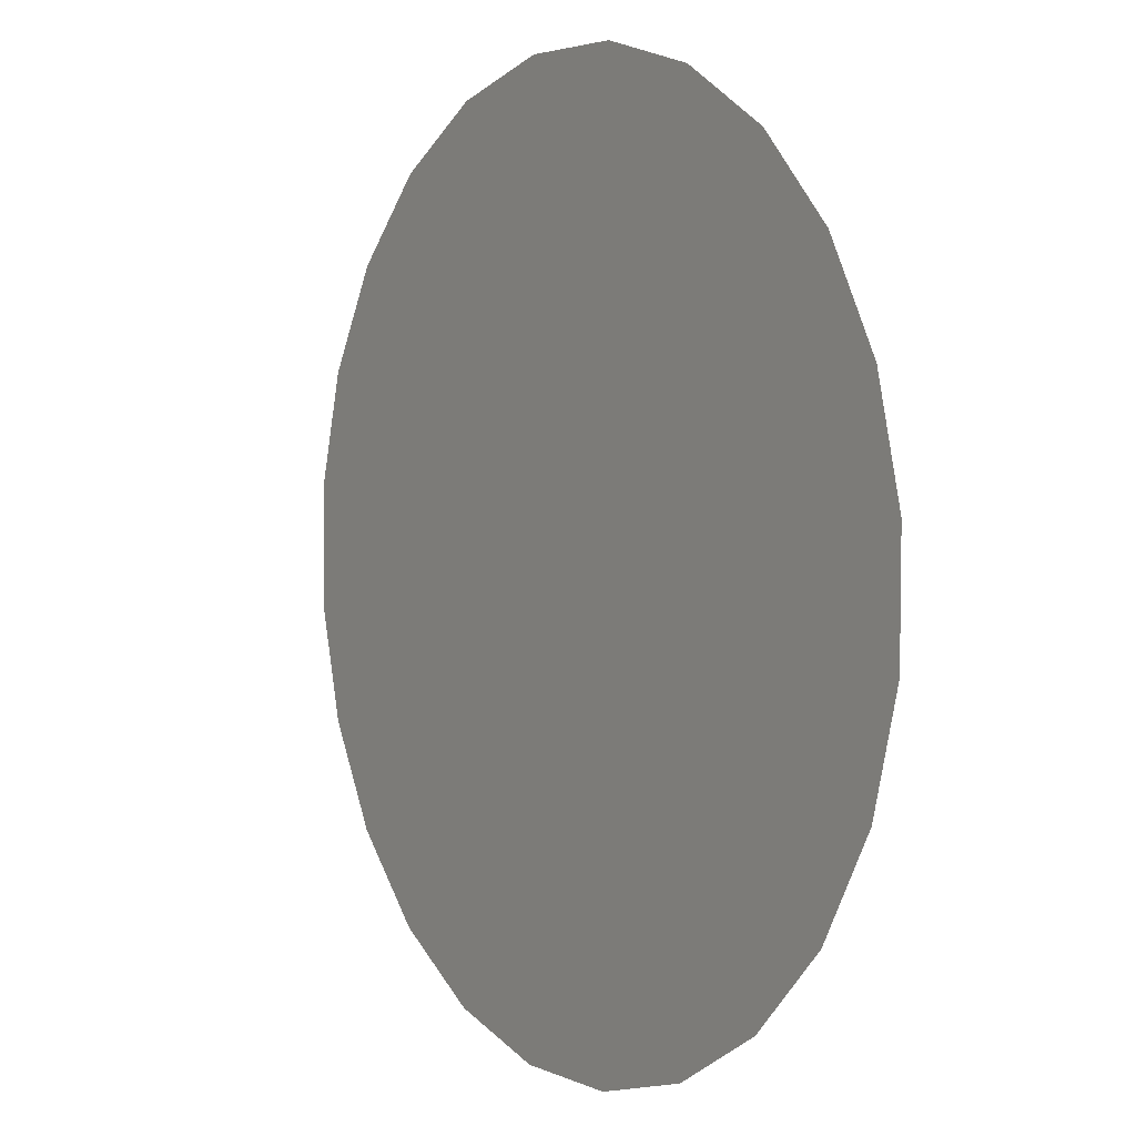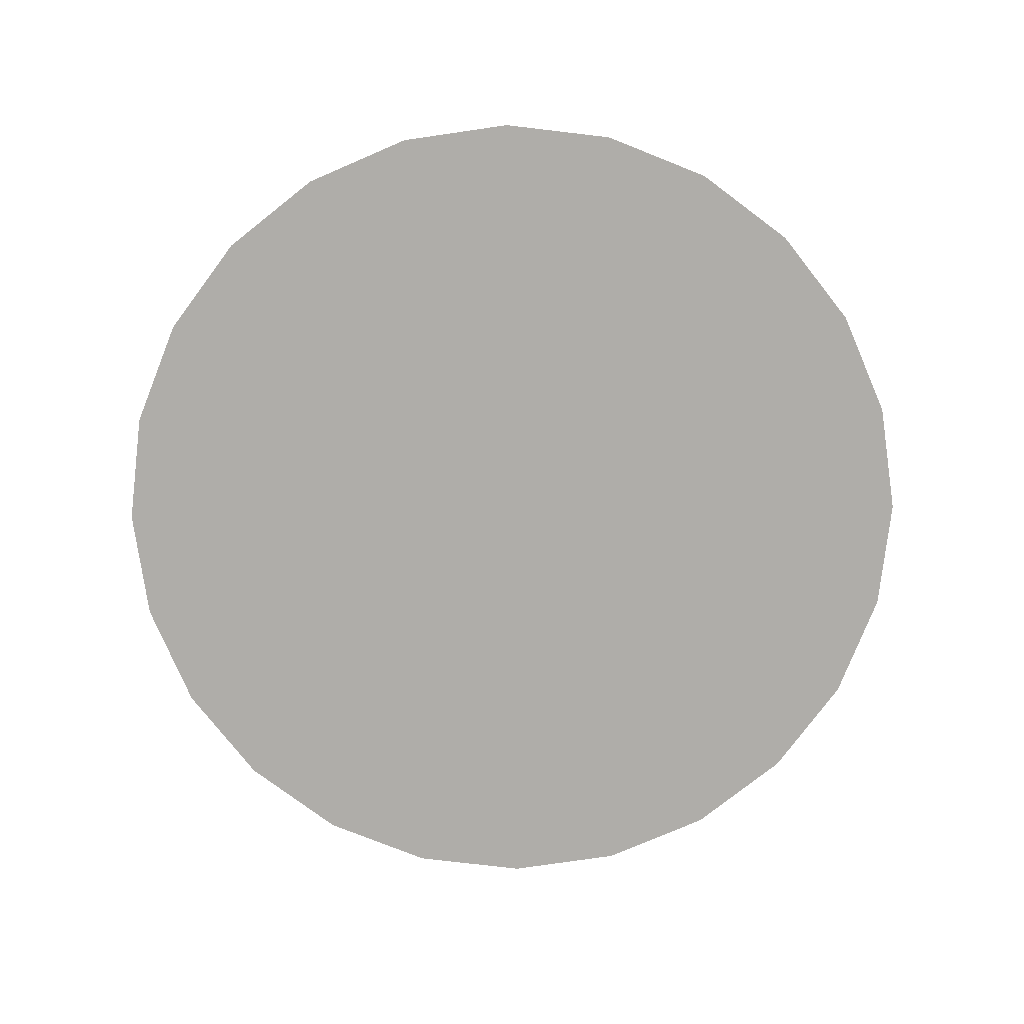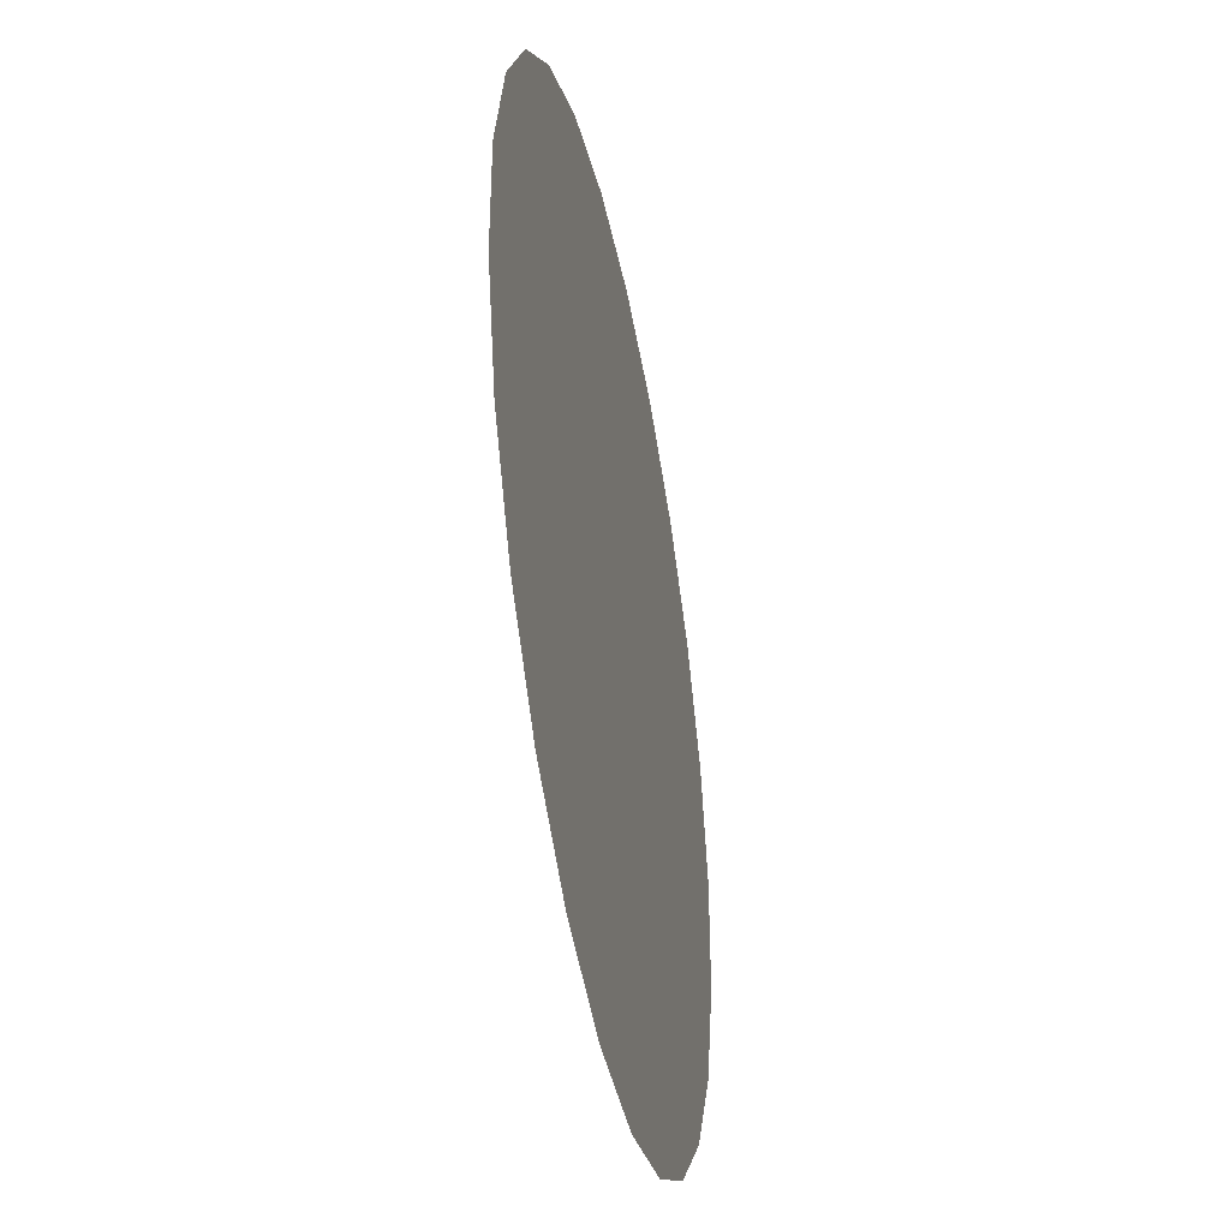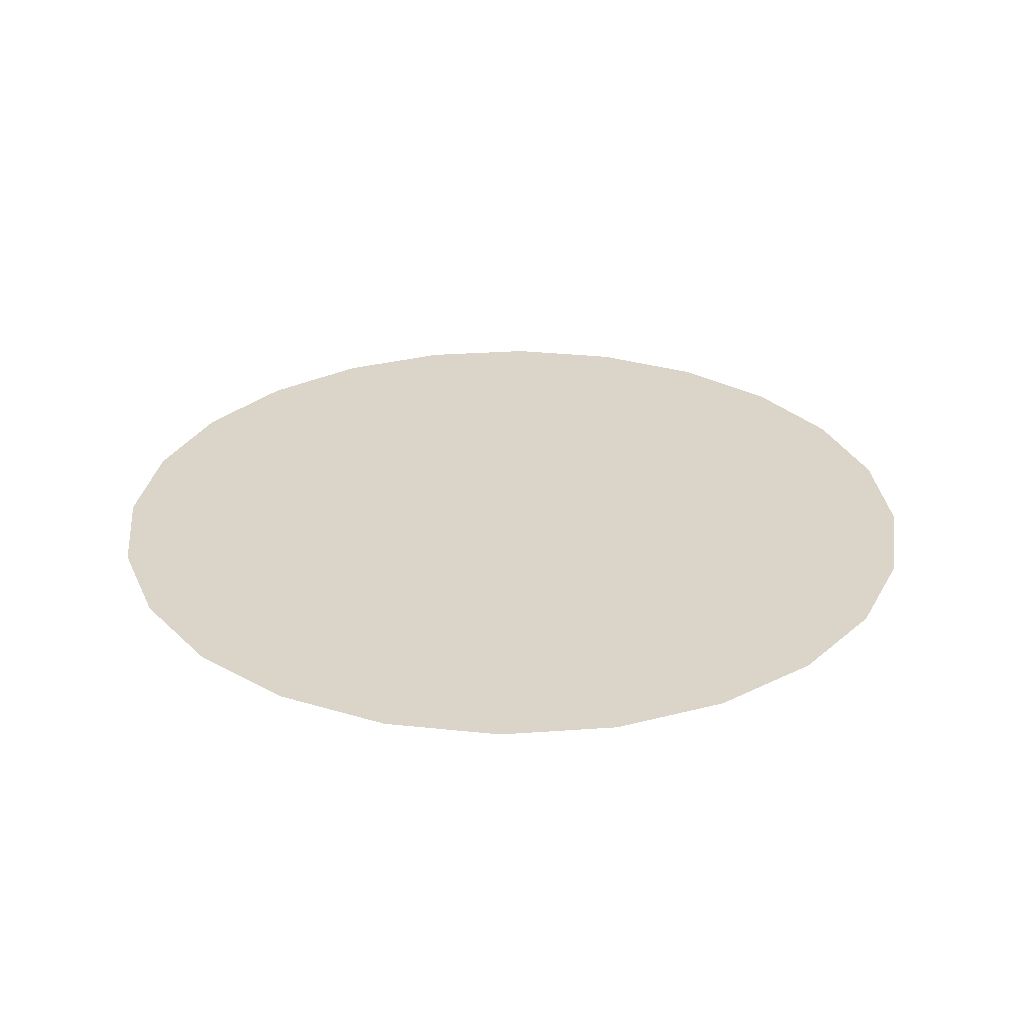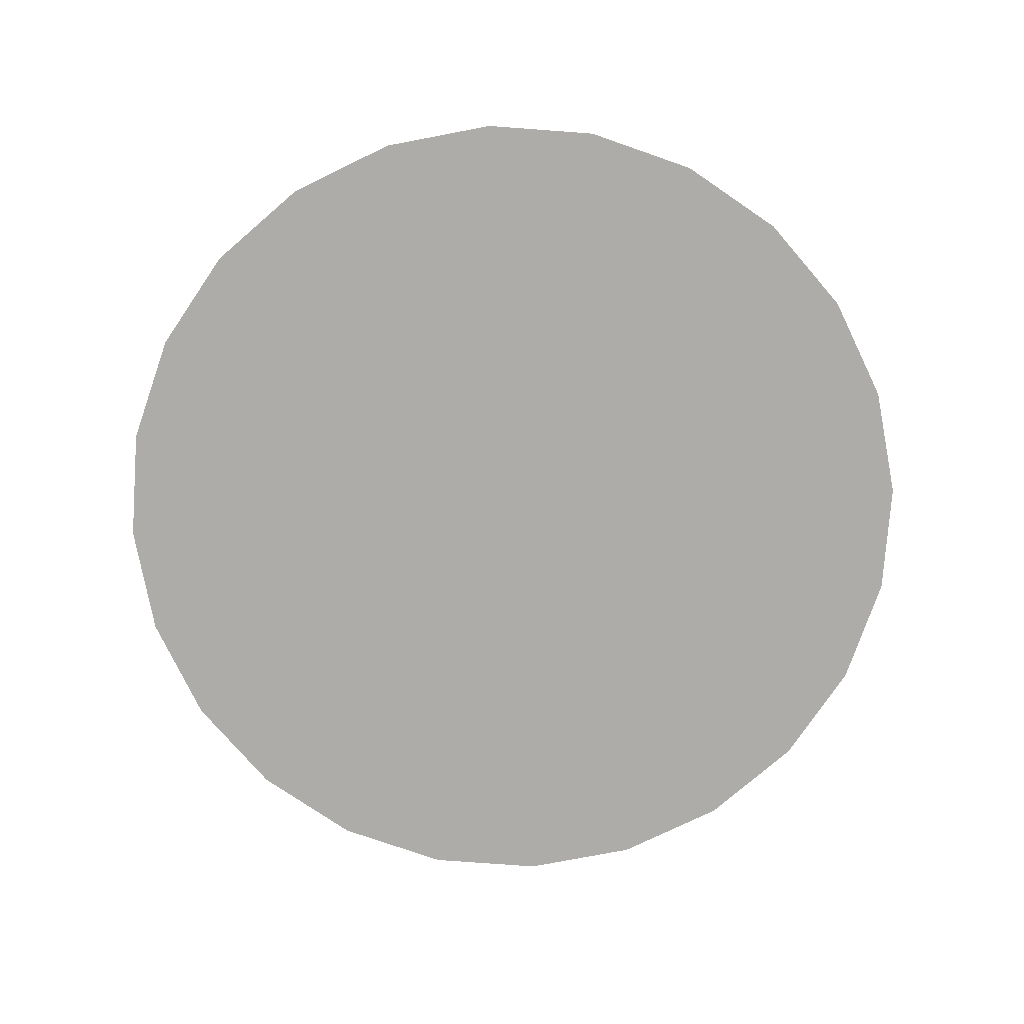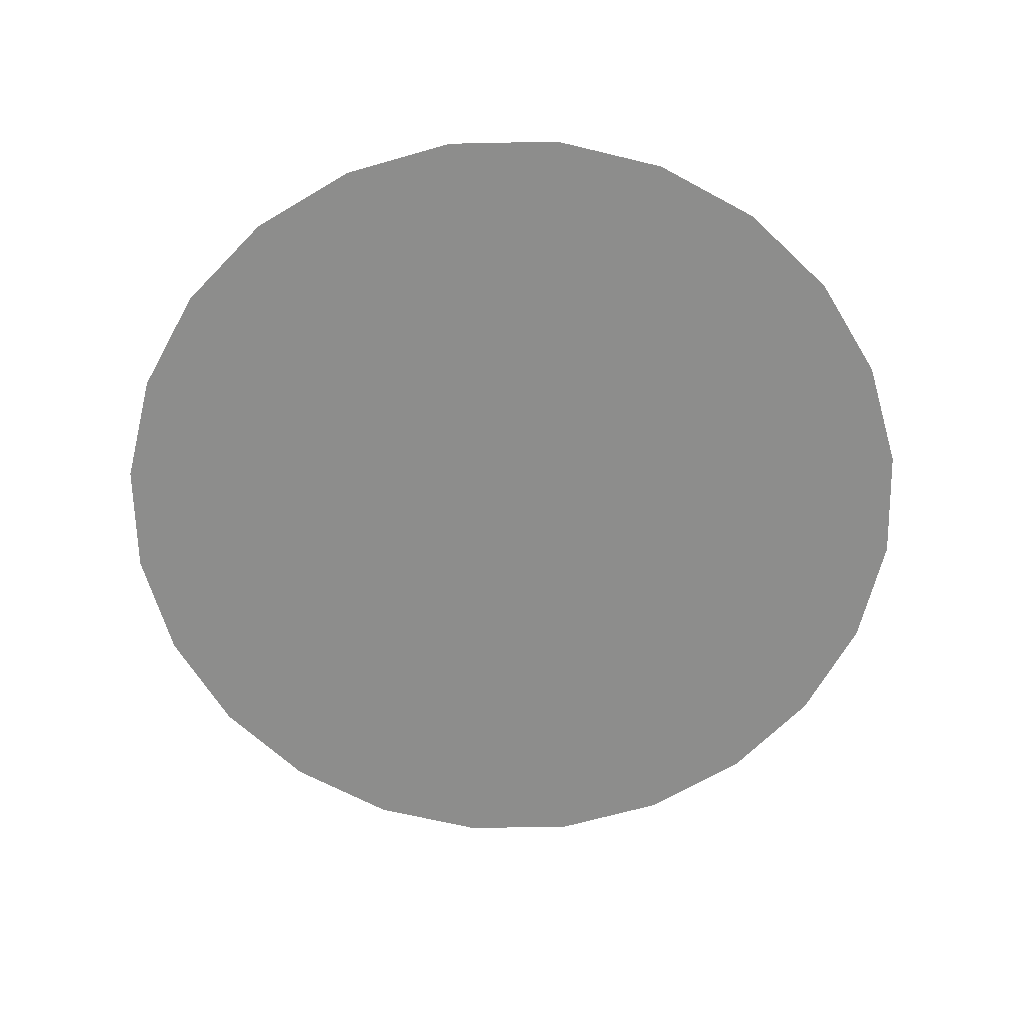
<metadata>
{"format":"obj","ext":"obj","renderer":"f3d","projection":"perspective","resolution":1024,"background":"white","views":[{"elev":2.8,"azim":-123.1,"up":"+Z"},{"elev":-77.3,"azim":-7.2,"up":"+Y"},{"elev":-42.1,"azim":-78.9,"up":"+Z"},{"elev":29.4,"azim":-141.5,"up":"+Y"},{"elev":-76.6,"azim":-64.7,"up":"+Y"},{"elev":-64.4,"azim":90.7,"up":"+Y"}]}
</metadata>
<code>
o #ID209
v 0.0272 0.01815 0.01336
v 0.01823 0.01815 0.01699
v 0.02295 0.01815 0.01577
v 0.01335 0.01815 0.01695
v 0.03068 0.01815 0.009944
v 0.03316 0.01815 0.00574
v 0.008652 0.01815 0.01564
v 0.03446 0.01815 0.001039
v 0.004448 0.01815 0.01316
v 0.001029 0.01815 0.009685
v 0.0345 0.01815 -0.00384
v -0.001374 0.01815 0.005439
v 0.03328 0.01815 -0.008563
v -0.002595 0.01815 0.000715
v 0.03088 0.01815 -0.01281
v 0.02746 0.01815 -0.01629
v -0.002553 0.01815 -0.004163
v 0.02326 0.01815 -0.01877
v -0.001249 0.01815 -0.008864
v 0.01855 0.01815 -0.02007
v 0.001227 0.01815 -0.01307
v 0.004707 0.01815 -0.01649
v 0.01368 0.01815 -0.02011
v 0.008953 0.01815 -0.01889
v 0.008953 0.01815 -0.01889
v 0.01368 0.01815 -0.02011
v 0.004707 0.01815 -0.01649
v 0.01855 0.01815 -0.02007
v 0.001227 0.01815 -0.01307
v -0.001249 0.01815 -0.008864
v 0.02326 0.01815 -0.01877
v -0.002553 0.01815 -0.004163
v 0.02746 0.01815 -0.01629
v -0.002595 0.01815 0.000715
v 0.03088 0.01815 -0.01281
v 0.03328 0.01815 -0.008563
v -0.001374 0.01815 0.005439
v 0.0345 0.01815 -0.00384
v 0.001029 0.01815 0.009685
v 0.03446 0.01815 0.001039
v 0.004448 0.01815 0.01316
v 0.008652 0.01815 0.01564
v 0.03316 0.01815 0.00574
v 0.01335 0.01815 0.01695
v 0.03068 0.01815 0.009944
v 0.0272 0.01815 0.01336
v 0.01823 0.01815 0.01699
v 0.02295 0.01815 0.01577
f 1 2 3
f 2 1 4
f 4 1 5
f 4 5 6
f 4 6 7
f 7 6 8
f 7 8 9
f 9 8 10
f 10 8 11
f 10 11 12
f 12 11 13
f 12 13 14
f 14 13 15
f 14 15 16
f 14 16 17
f 17 16 18
f 17 18 19
f 19 18 20
f 19 20 21
f 21 20 22
f 22 20 23
f 22 23 24
f 25 26 27
f 26 28 27
f 27 28 29
f 29 28 30
f 28 31 30
f 30 31 32
f 31 33 32
f 32 33 34
f 33 35 34
f 35 36 34
f 34 36 37
f 36 38 37
f 37 38 39
f 38 40 39
f 39 40 41
f 41 40 42
f 40 43 42
f 42 43 44
f 43 45 44
f 45 46 44
f 44 46 47
f 48 47 46

</code>
